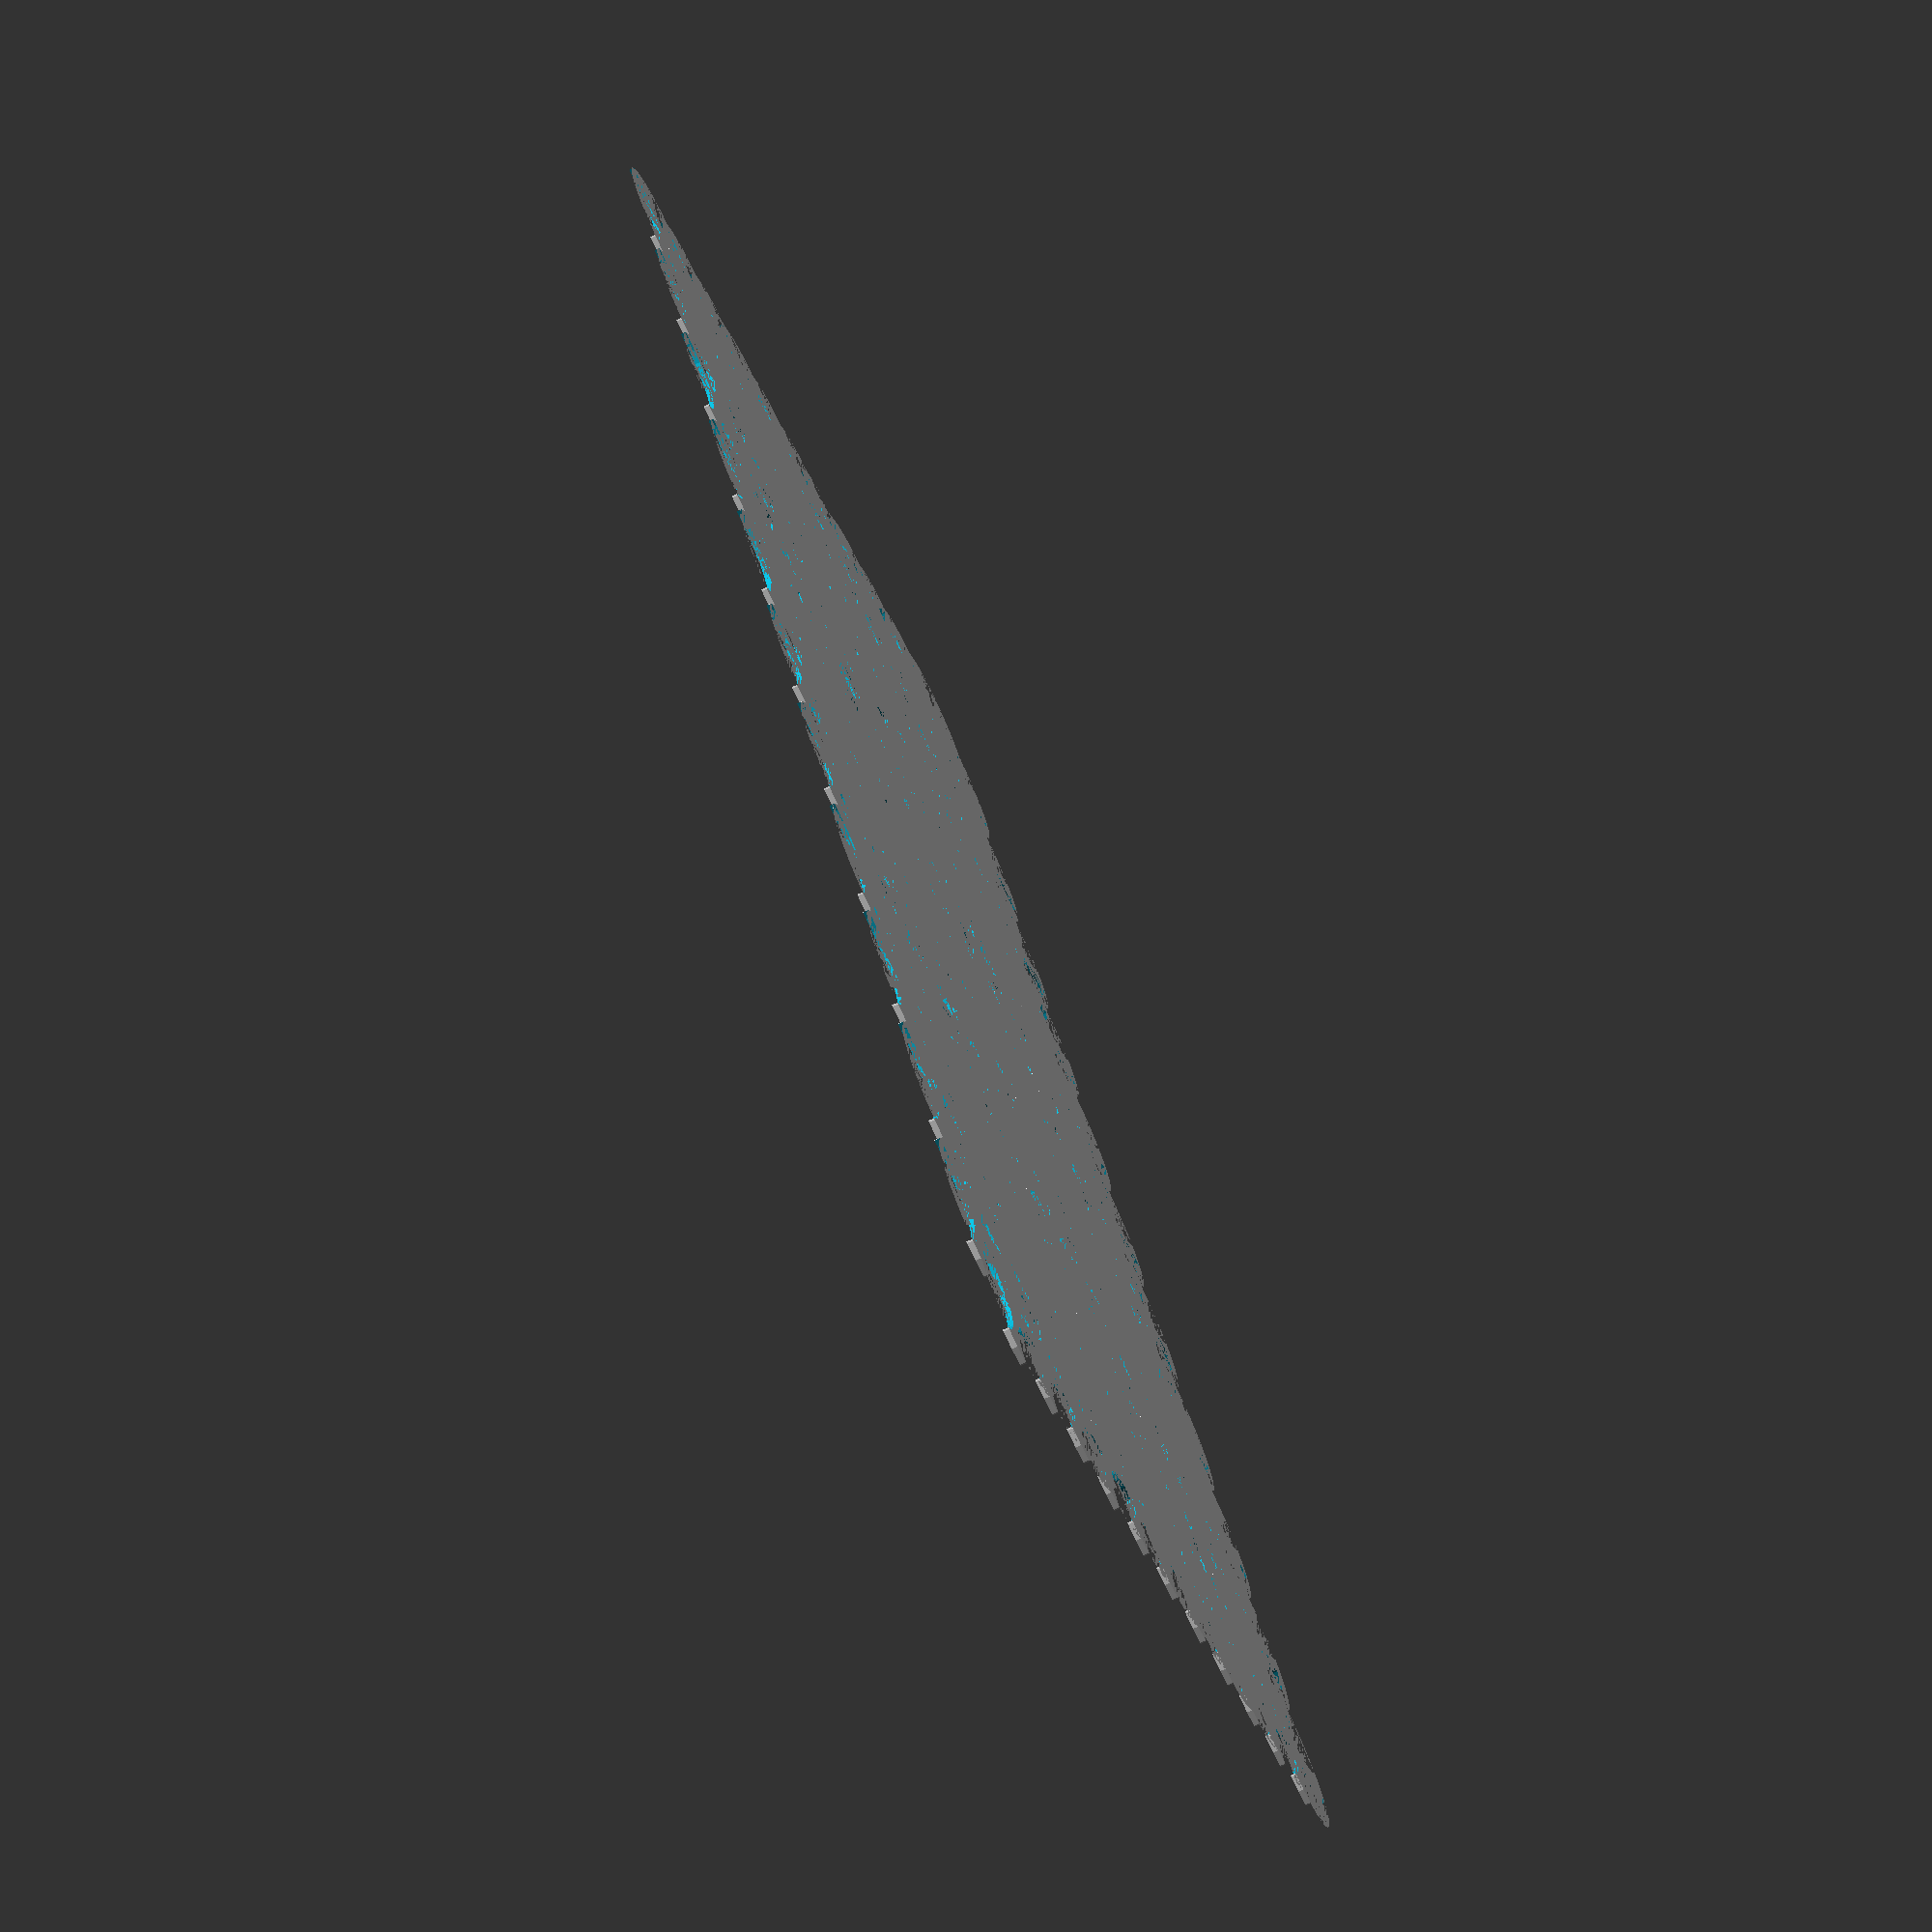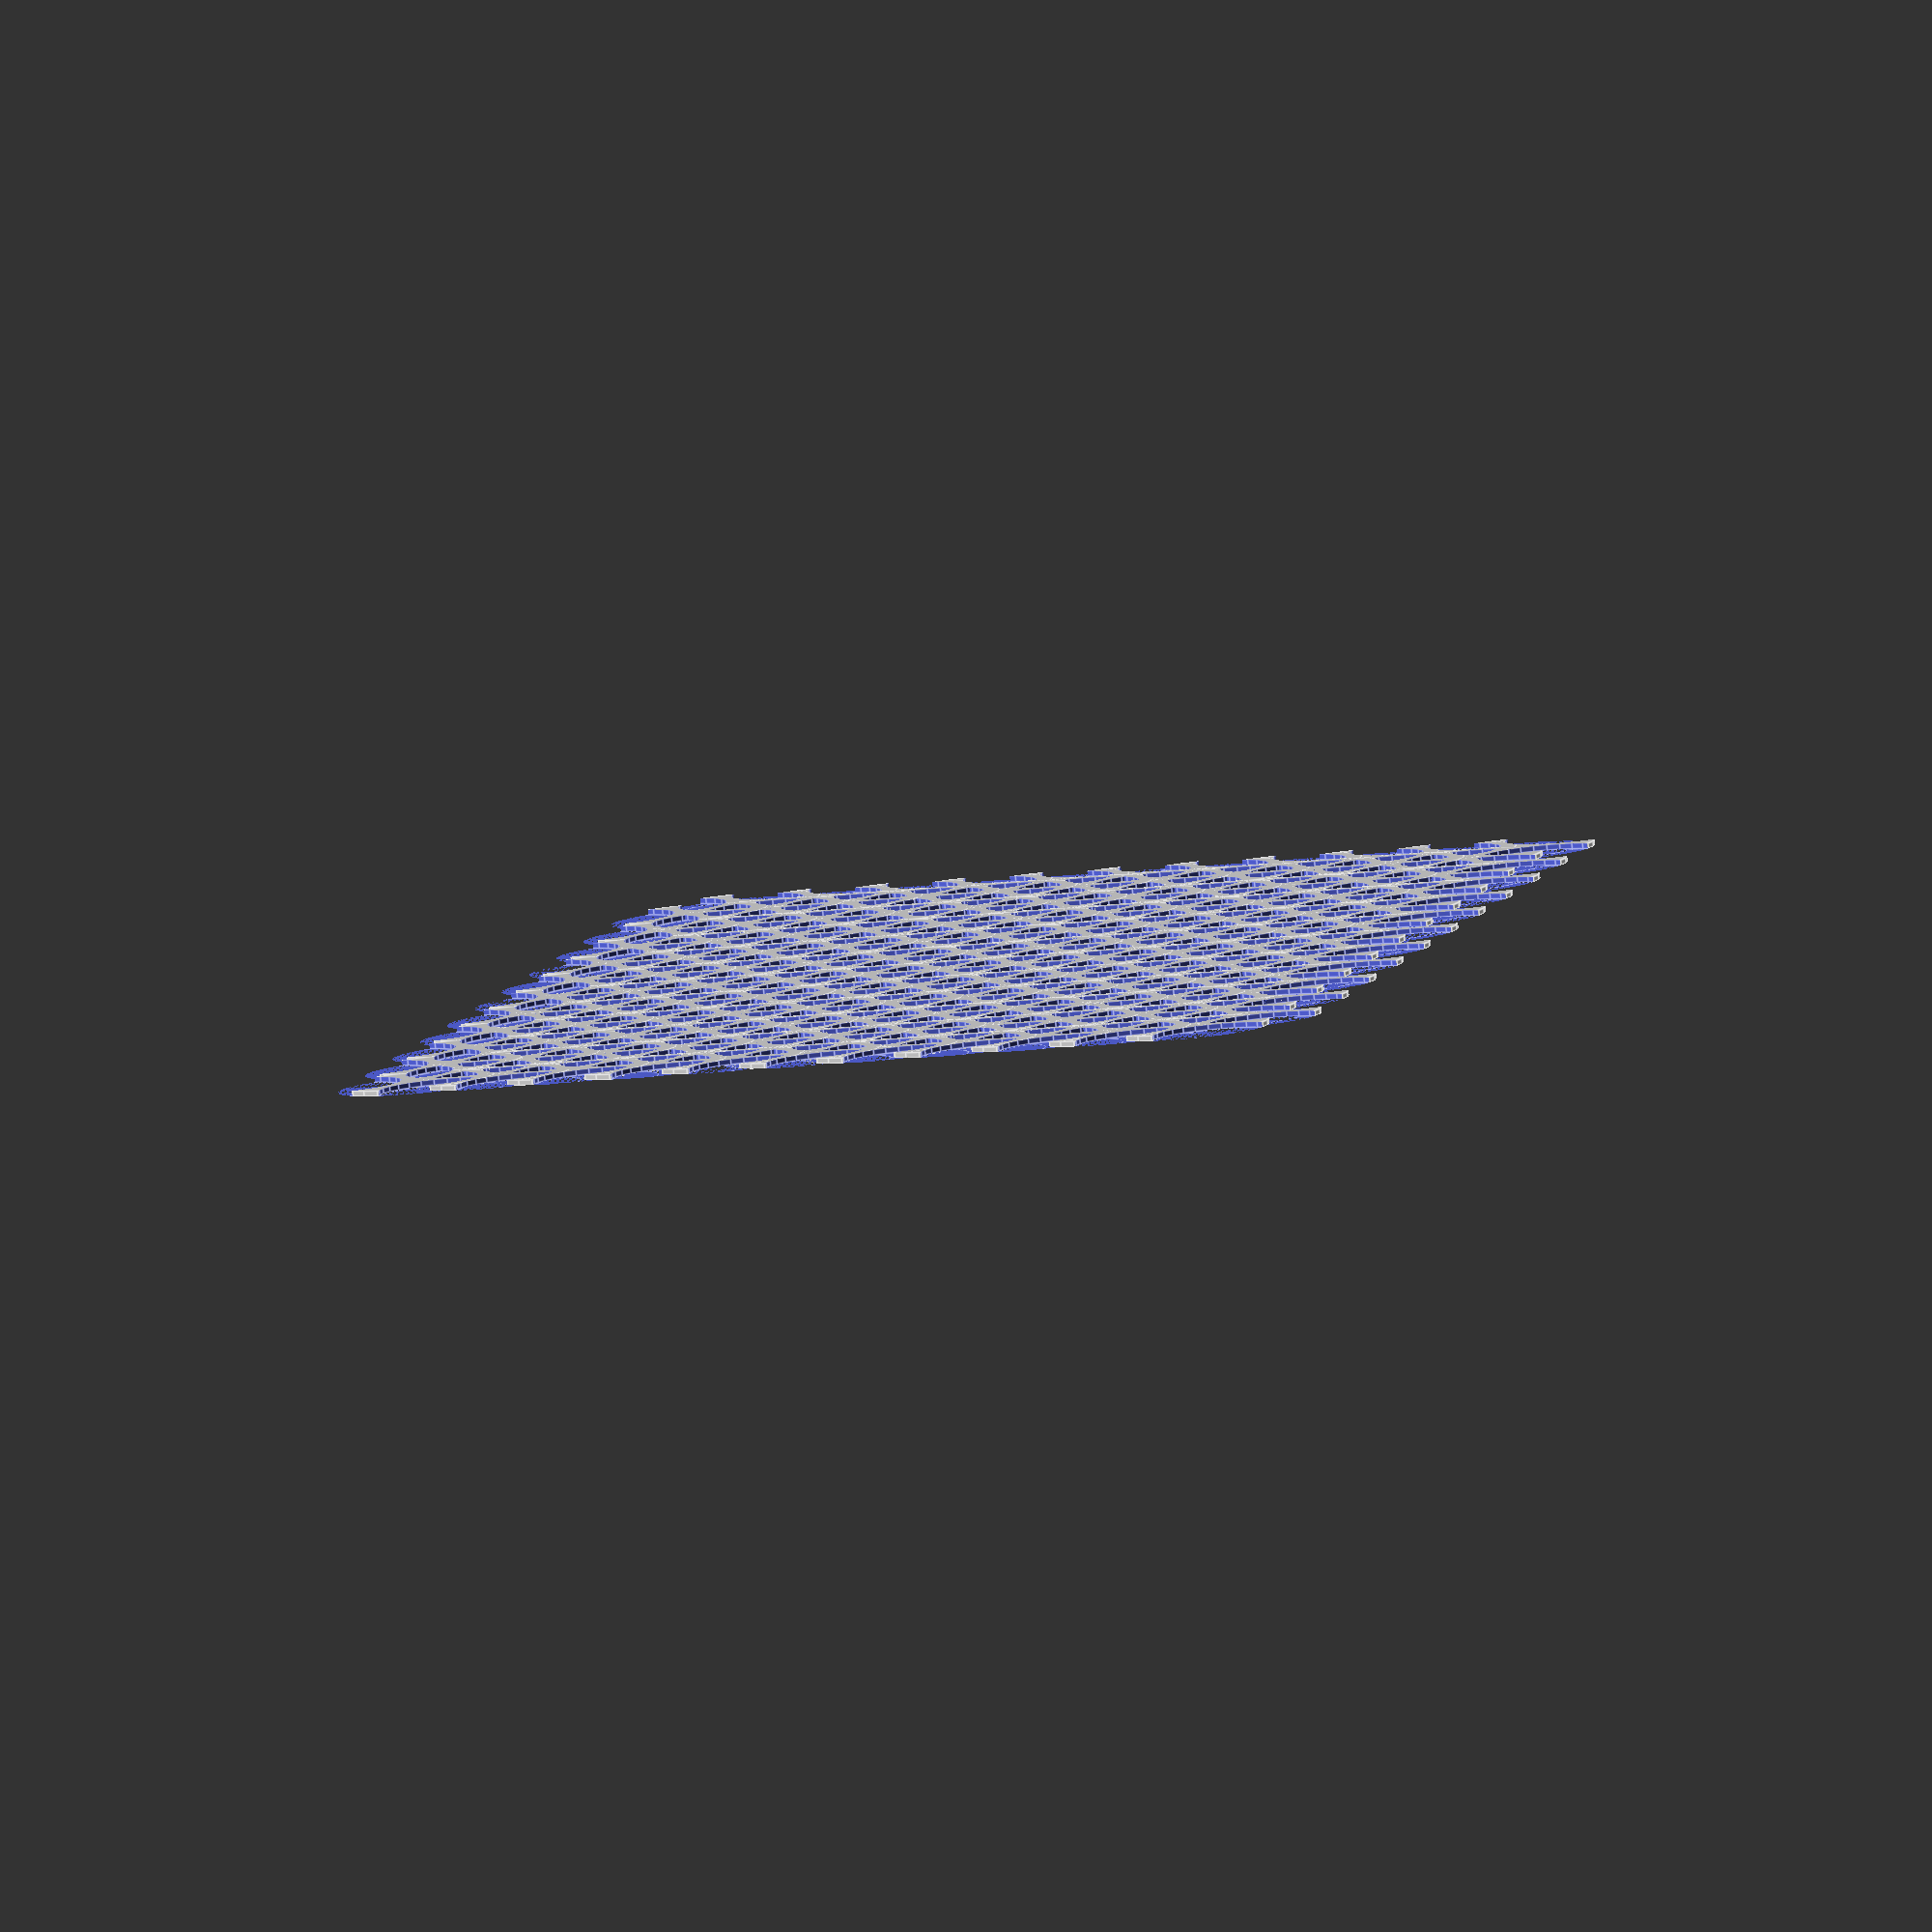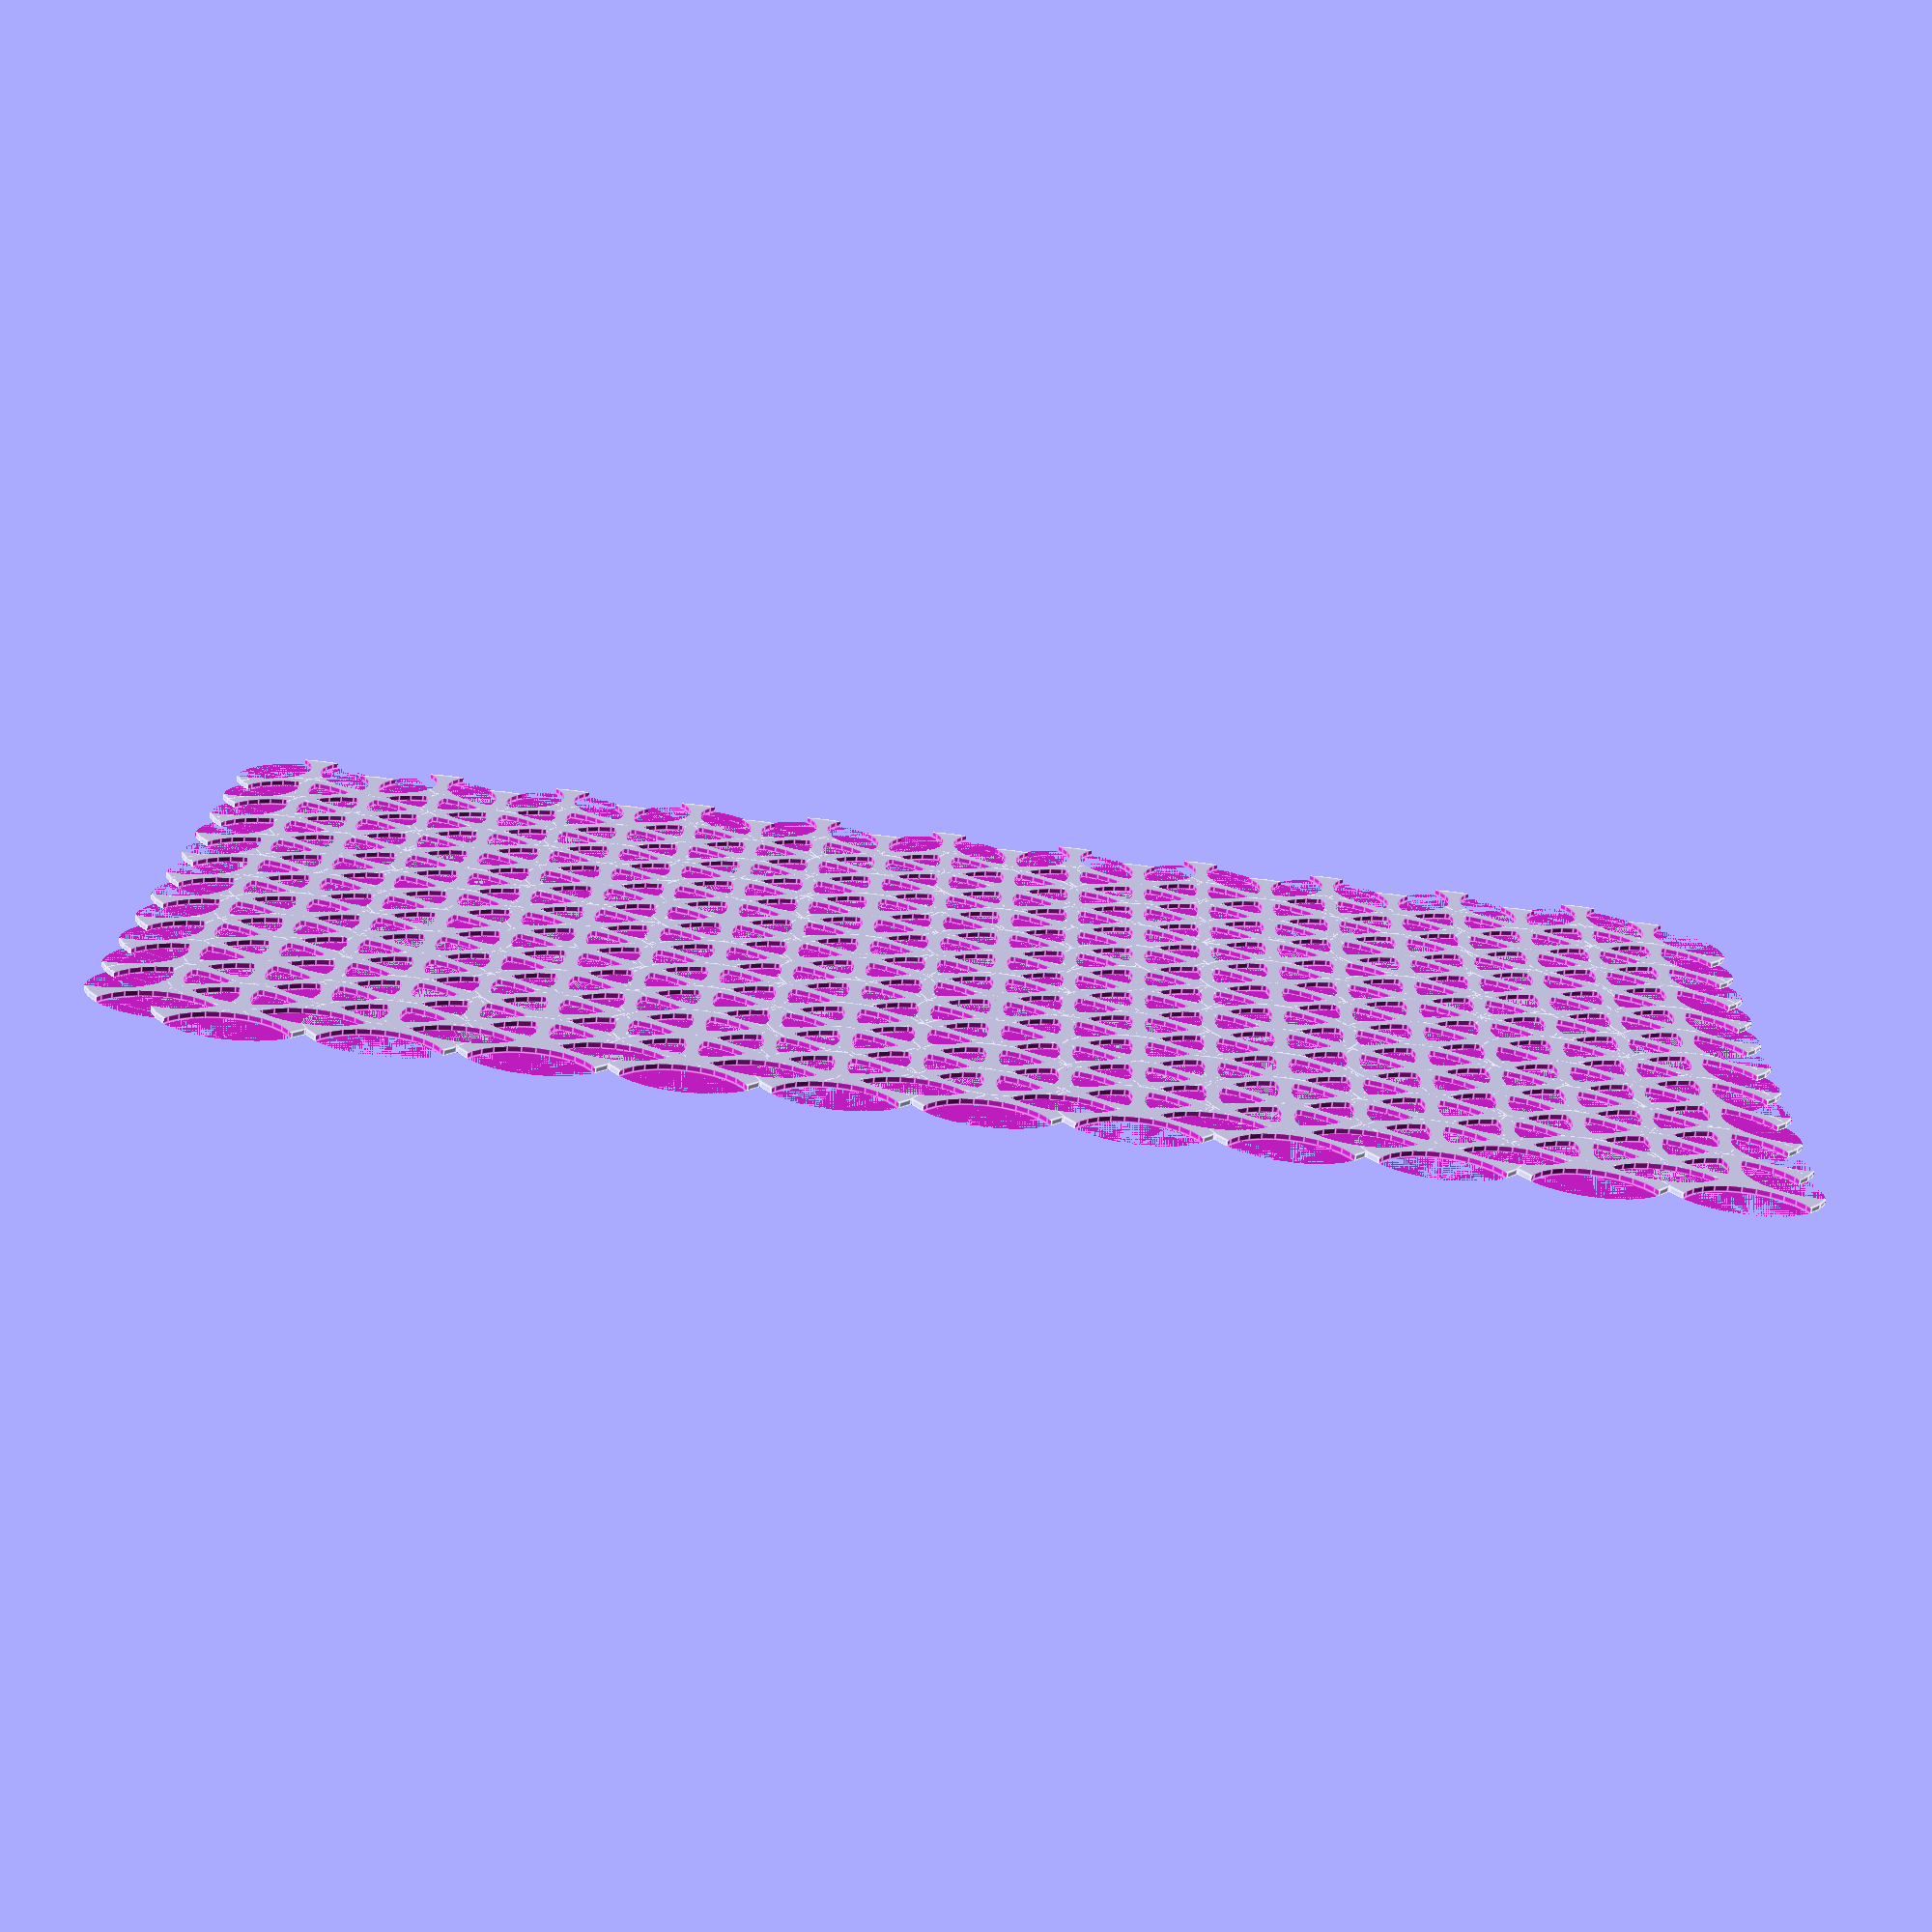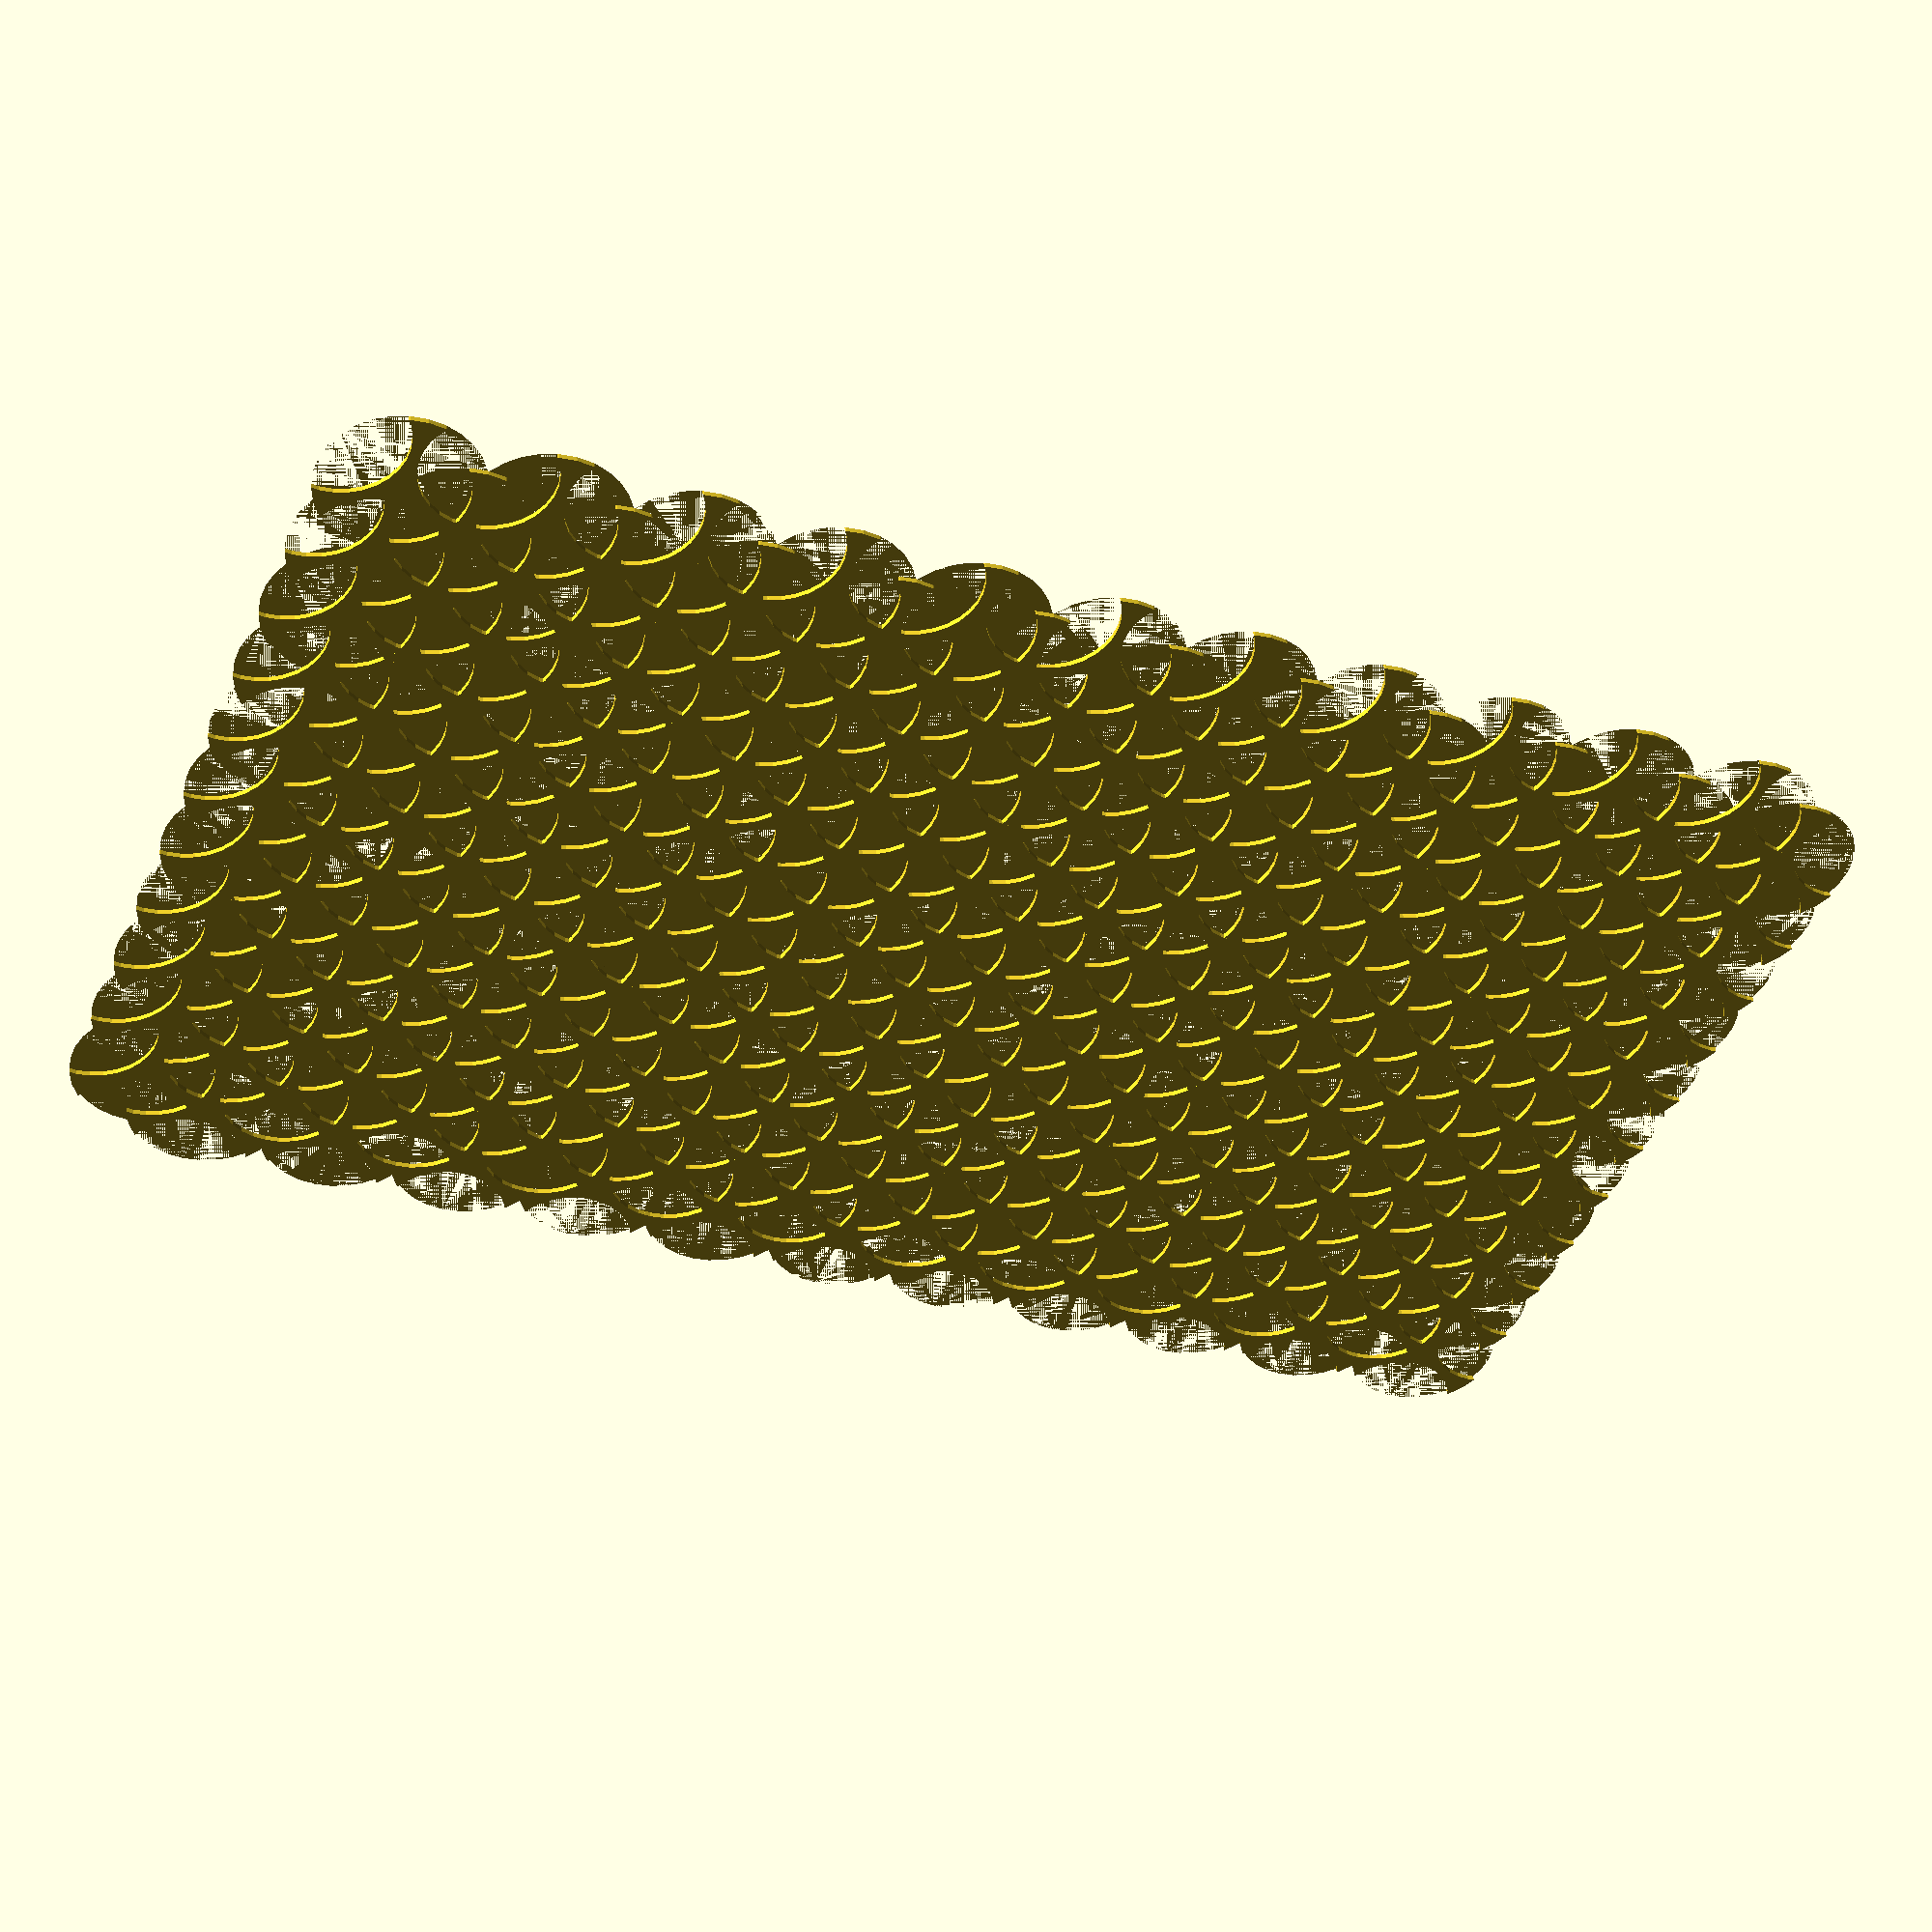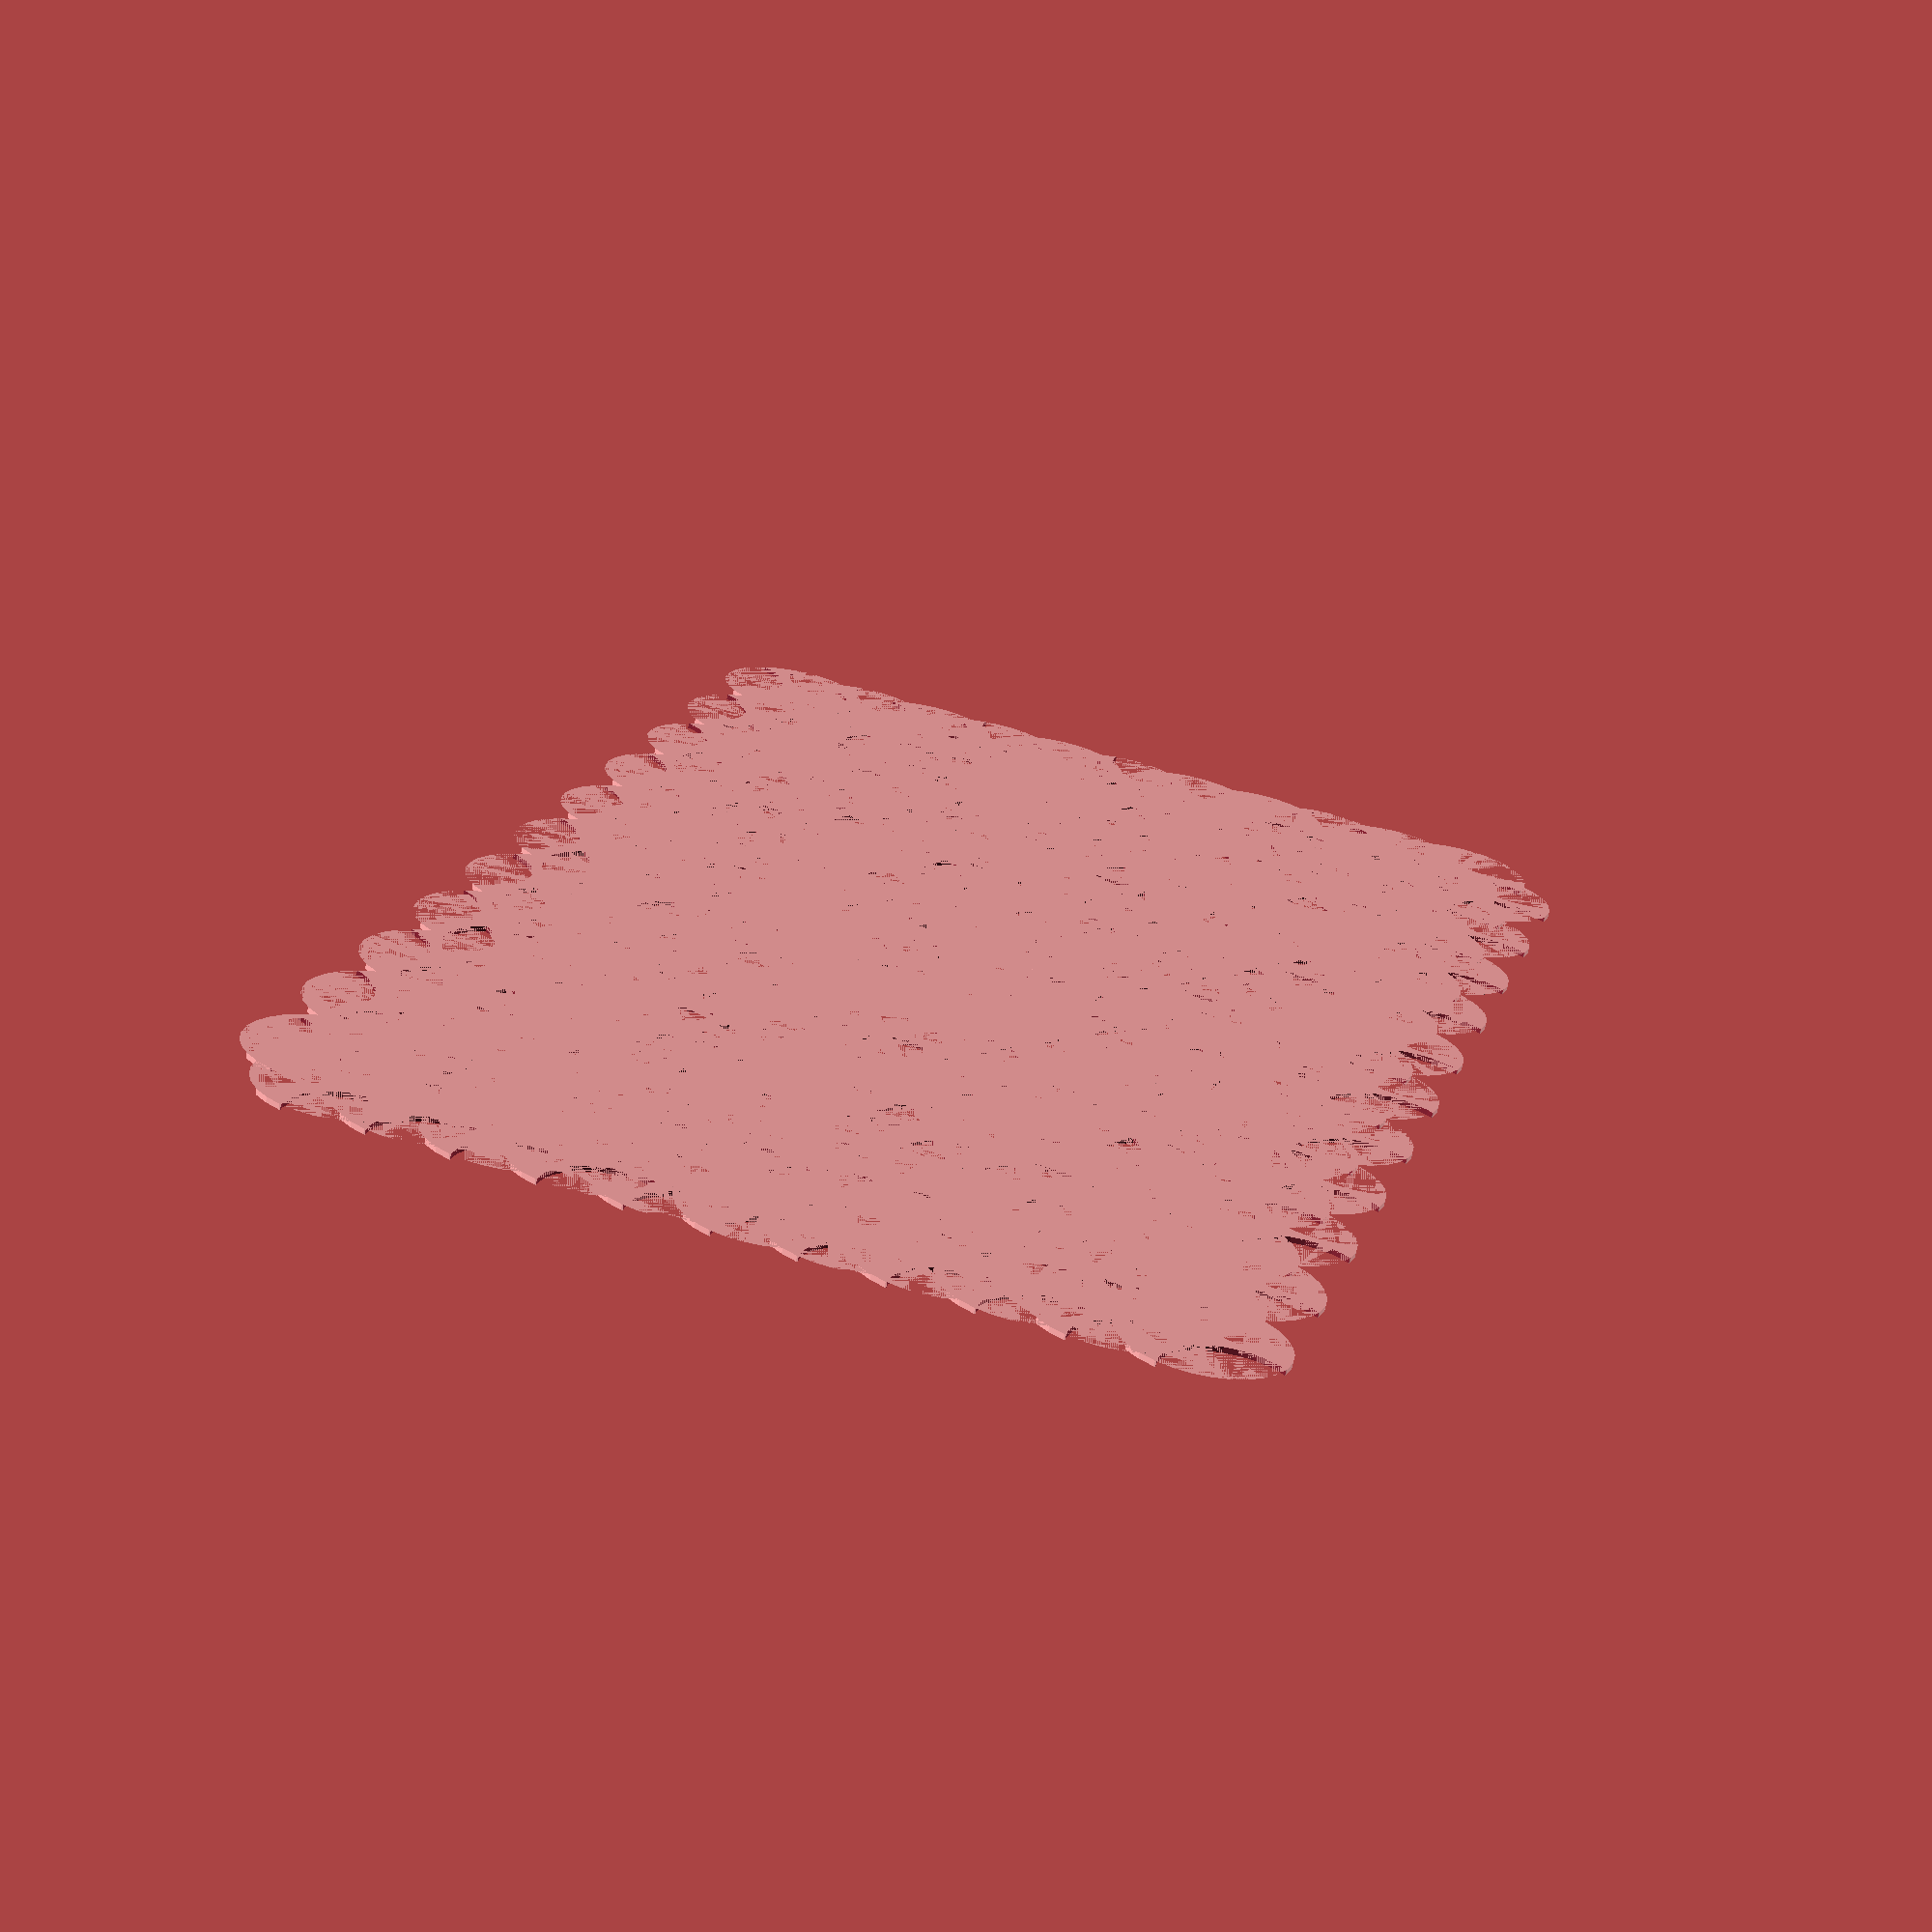
<openscad>
how_many_rows=10;
how_many_columns=10;
thickness=0.1;
outer_radius =1.5;
/* [Hidden] */
module draw_cylinder(radius,inithick){
    cylinder(r=radius,h=inithick);
}
$fn=30;
rad = outer_radius;
module draw_arm()
{  
    trans = rad;
    cuttout_rad=rad*.8;
      difference(){
          draw_cylinder(rad,thickness);
          for(i=[1:3]){
              rotate([0,0,i*120]){
                  translate([trans,0,0]){
                      draw_cylinder(    cuttout_rad,thickness*1.1);
                  }
              }
          }
        
      }
  
    
}
size_x = 1;
size_y = 1;

steps_x = rad;
steps_y = rad*1.75;

max_x = steps_x*size_x;
max_y = steps_y*size_y;

start_x = 0;
start_y = 0;


module draw_row(){
    for(i=[start_x:steps_x:steps_x*how_many_columns])    
    {
        
                translate([i,0,0])
                draw_arm();
            
        
    }
}

// Draw a set of rows
module draw_matrix(){
    
    for(j=[0:steps_y:how_many_rows*steps_y])
{
    
        translate([0,j,0])
            draw_row();        
}

}
union(){
draw_matrix();
translate([steps_x/2,steps_y/2,0])
    {
        draw_matrix();
    }
    
    }
/*
for(j=[steps_y/2:steps_y:5]){
       translate([steps_x/2,j,0])
            draw_row();   
}
    */
</openscad>
<views>
elev=75.0 azim=33.7 roll=114.8 proj=p view=wireframe
elev=84.0 azim=191.4 roll=5.3 proj=o view=edges
elev=73.5 azim=91.9 roll=353.7 proj=p view=edges
elev=134.2 azim=293.0 roll=185.9 proj=p view=wireframe
elev=249.9 azim=164.3 roll=10.9 proj=p view=wireframe
</views>
